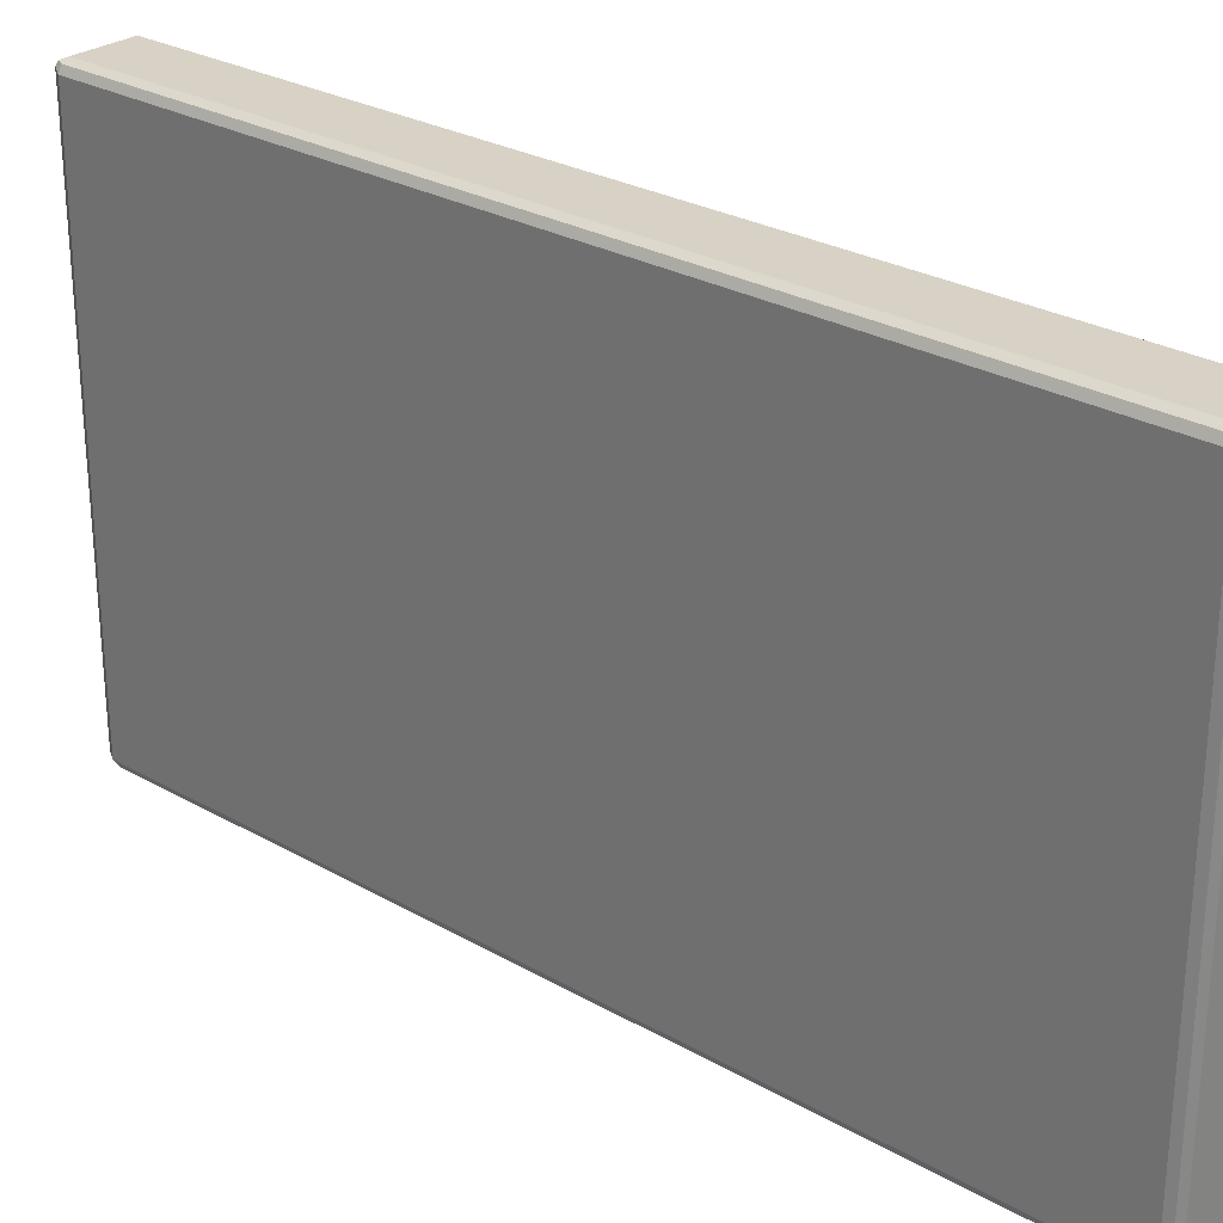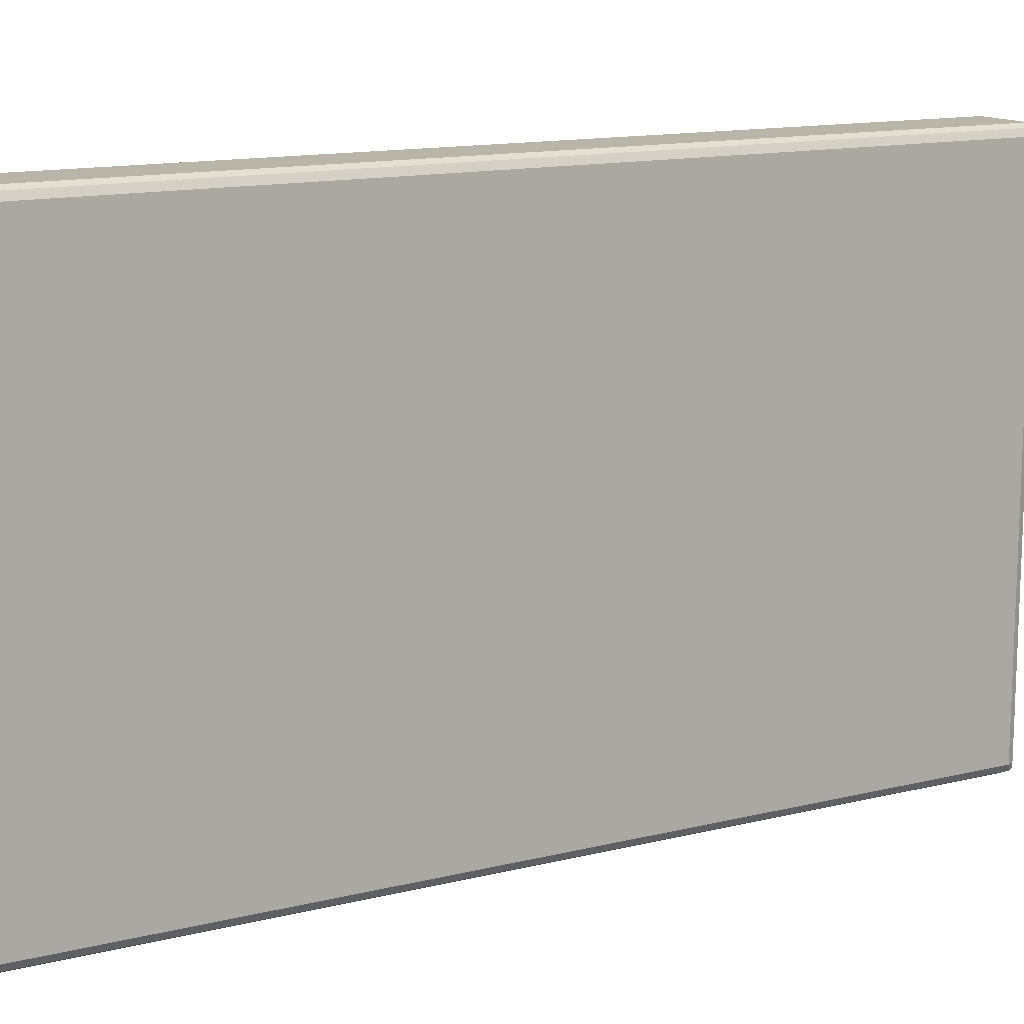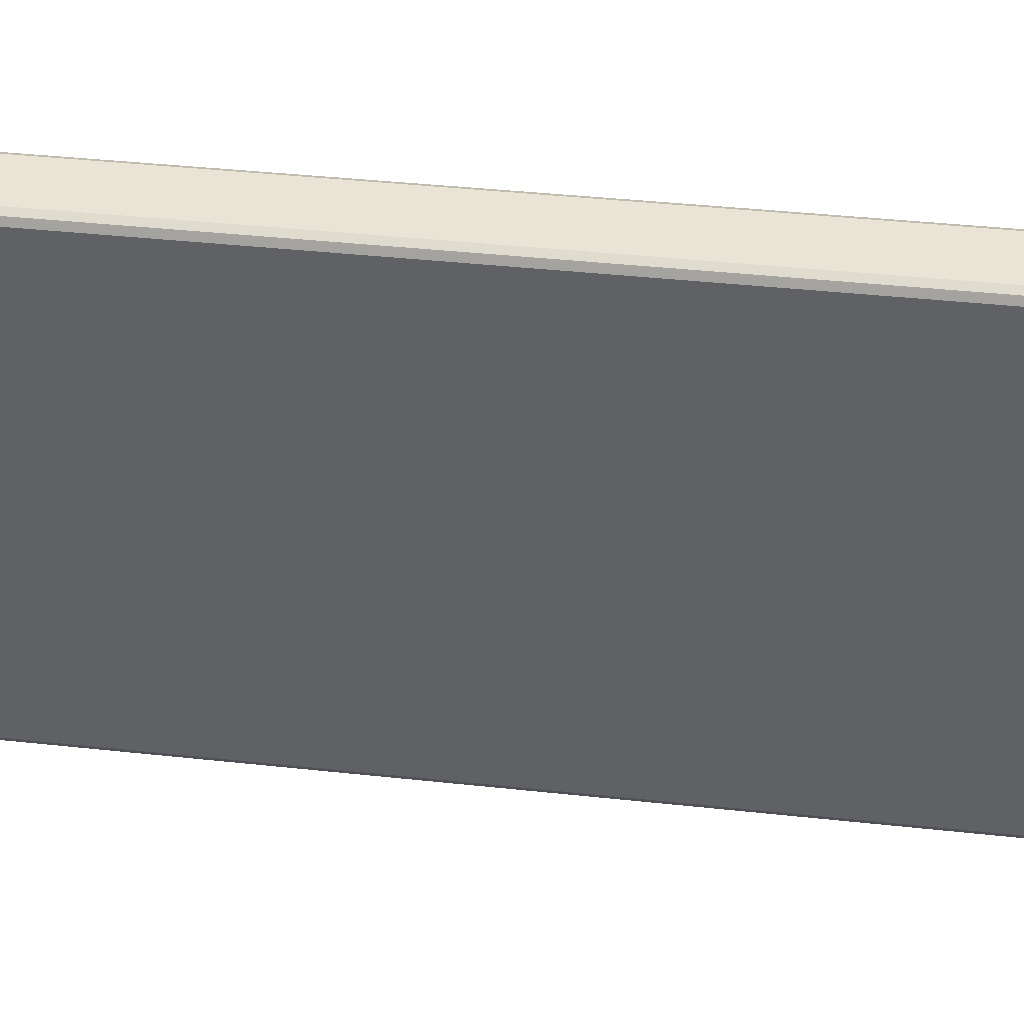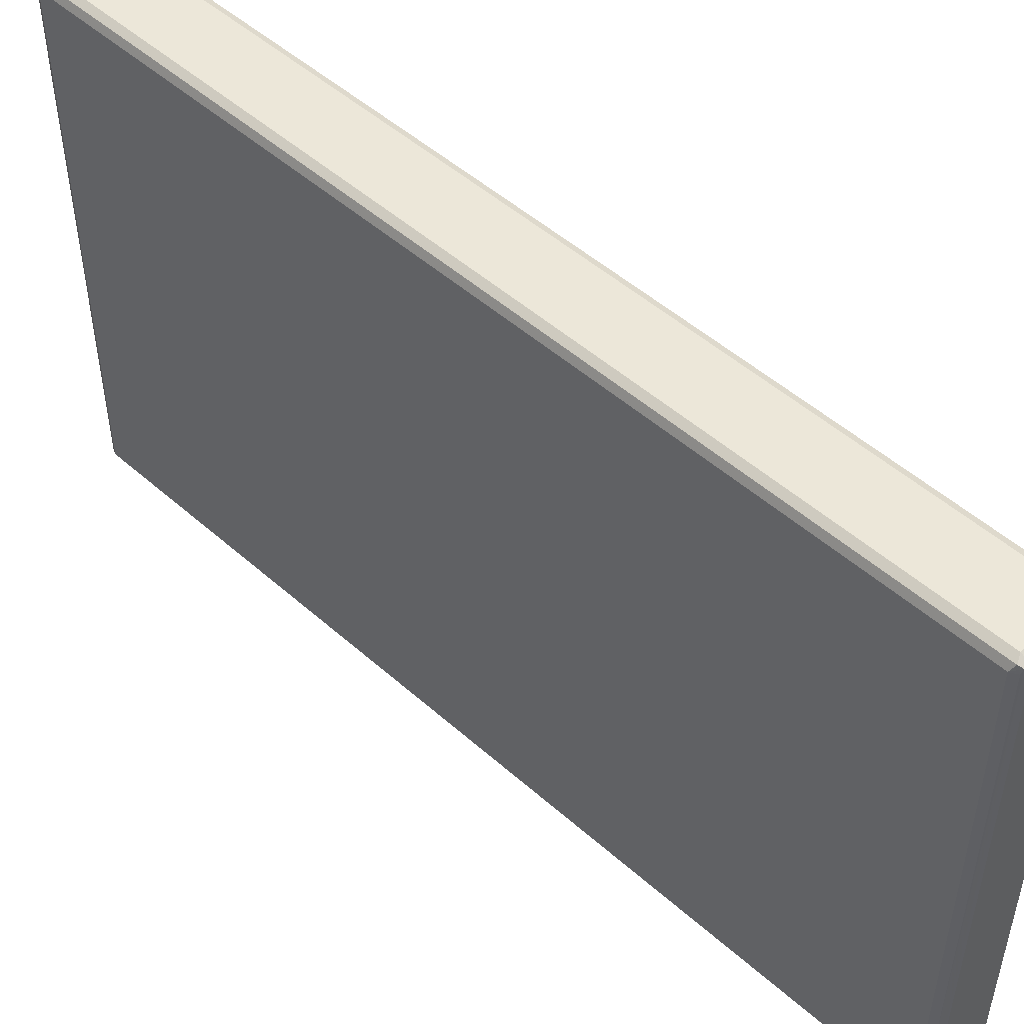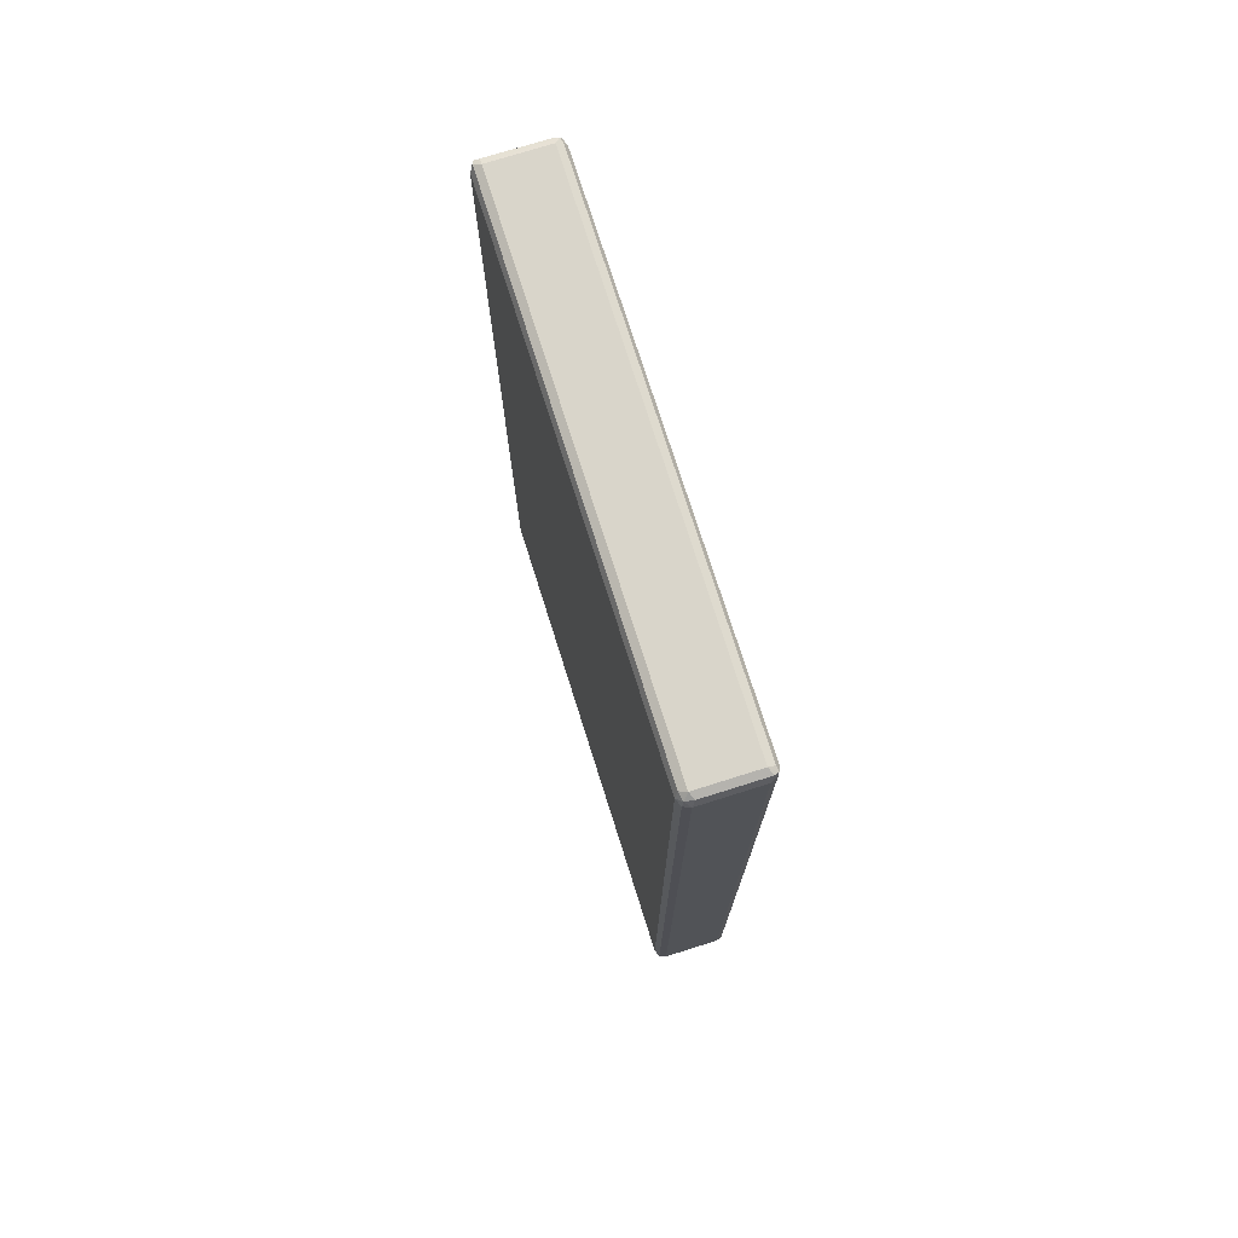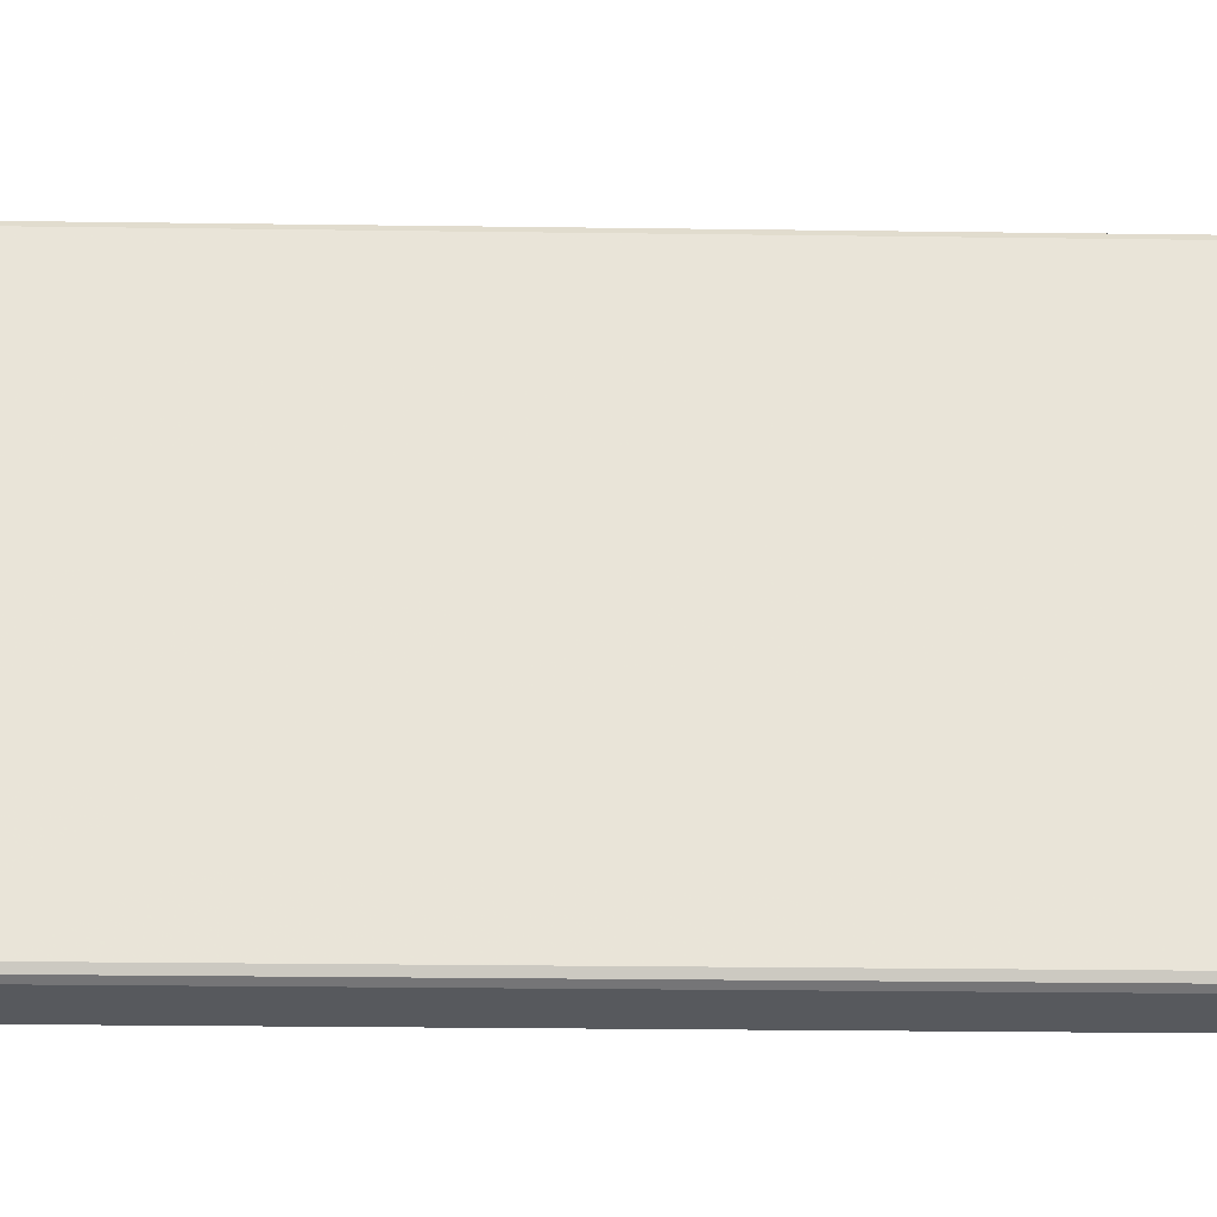
<metadata>
{"format":"obj","ext":"obj","renderer":"f3d","projection":"perspective","resolution":1024,"background":"white","views":[{"elev":27.4,"azim":131.3,"up":"+Z"},{"elev":13.5,"azim":60.9,"up":"+Z"},{"elev":42.5,"azim":97.3,"up":"+Z"},{"elev":49.9,"azim":-45.7,"up":"+Z"},{"elev":74.4,"azim":-17.5,"up":"+Y"},{"elev":-29.6,"azim":88.9,"up":"+Z"}]}
</metadata>
<code>
v 0.05527 -0.8288 -0.4974
v 0.06754 -0.8227 -0.4912
v 0.06447 -0.8381 -0.4881
v 0.04912 -0.8411 -0.4912
v -0.05527 -0.8288 -0.4974
v 0.05527 0.8288 -0.4974
v 0.07369 -0.8288 -0.4789
v 0.06754 0.835 -0.4912
v 0.06754 -0.8411 -0.4728
v 0.05527 -0.8474 -0.4789
v -0.0614 -0.8411 -0.4912
v -0.06907 -0.8381 -0.4881
v -0.06754 -0.8288 -0.4912
v -0.05527 0.8288 -0.4974
v -0.06447 0.8381 -0.4927
v 0.05527 0.8411 -0.4912
v 0.06447 0.8428 -0.4881
v 0.07369 -0.8288 0.4789
v 0.07369 0.8288 -0.4789
v 0.06754 -0.8411 0.485
v -0.05527 -0.8474 -0.4789
v 0.05527 -0.8474 0.4789
v -0.06754 -0.8411 -0.4789
v -0.06754 -0.8411 0.4789
v -0.07369 -0.8288 0.4789
v -0.07369 -0.8288 -0.4789
v -0.07369 0.8288 -0.4789
v -0.06754 0.8288 -0.4912
v -0.06754 0.8411 -0.485
v -0.05527 0.8474 -0.4789
v -0.05527 0.8411 -0.4912
v 0.05527 0.8474 -0.4789
v 0.05527 0.8474 0.4789
v 0.06754 0.8411 0.4789
v 0.06754 0.8411 -0.4789
v 0.06754 -0.8288 0.4912
v 0.06447 -0.8381 0.4927
v 0.07369 0.8288 0.4789
v 0.06907 0.8381 0.4881
v -0.05527 -0.8474 0.4789
v -0.06447 -0.8428 0.4881
v 0.05527 -0.8411 0.4912
v -0.06754 -0.835 0.4912
v -0.07369 0.8288 0.4789
v -0.06754 0.8411 0.4728
v -0.05527 0.8474 0.4789
v 0.0614 0.8411 0.4912
v 0.05527 -0.8288 0.4974
v 0.06754 0.8288 0.4912
v -0.05527 -0.8411 0.4912
v -0.05527 -0.8288 0.4974
v 0.05527 0.8288 0.4974
v -0.06754 0.8227 0.4912
v -0.06447 0.8381 0.4881
v -0.04912 0.8411 0.4912
v -0.05527 0.8288 0.4974
f 1 2 3
f 1 3 4
f 1 4 11
f 1 11 5
f 1 5 14
f 1 14 6
f 1 6 8
f 1 8 2
f 2 7 3
f 2 8 19
f 2 19 7
f 3 7 9
f 3 9 10
f 3 10 4
f 4 10 21
f 4 21 11
f 5 11 12
f 5 12 13
f 5 13 28
f 5 28 14
f 6 14 15
f 6 15 16
f 6 16 17
f 6 17 8
f 7 18 20
f 7 20 9
f 7 19 38
f 7 38 18
f 8 17 19
f 9 20 22
f 9 22 10
f 10 22 40
f 10 40 21
f 11 21 12
f 12 21 23
f 12 23 24
f 12 24 25
f 12 25 26
f 12 26 27
f 12 27 28
f 12 28 13
f 14 28 15
f 15 29 30
f 15 30 31
f 15 31 16
f 15 28 27
f 15 27 29
f 16 31 17
f 17 30 32
f 17 32 33
f 17 33 34
f 17 34 35
f 17 35 19
f 17 31 30
f 18 36 37
f 18 37 20
f 18 38 39
f 18 39 36
f 19 35 39
f 19 39 38
f 20 37 22
f 21 40 41
f 21 41 23
f 22 41 40
f 22 37 42
f 22 42 41
f 23 41 24
f 24 41 25
f 25 41 43
f 25 43 53
f 25 53 44
f 25 44 27
f 25 27 26
f 27 44 45
f 27 45 29
f 29 45 46
f 29 46 30
f 30 46 33
f 30 33 32
f 33 47 39
f 33 39 34
f 33 46 55
f 33 55 47
f 34 39 35
f 36 48 37
f 36 39 49
f 36 49 52
f 36 52 48
f 37 50 42
f 37 48 51
f 37 51 50
f 39 47 52
f 39 52 49
f 41 42 50
f 41 50 51
f 41 51 43
f 43 51 56
f 43 56 53
f 44 53 54
f 44 54 45
f 45 54 46
f 46 54 55
f 47 55 56
f 47 56 52
f 48 52 56
f 48 56 51
f 53 56 54
f 54 56 55

</code>
